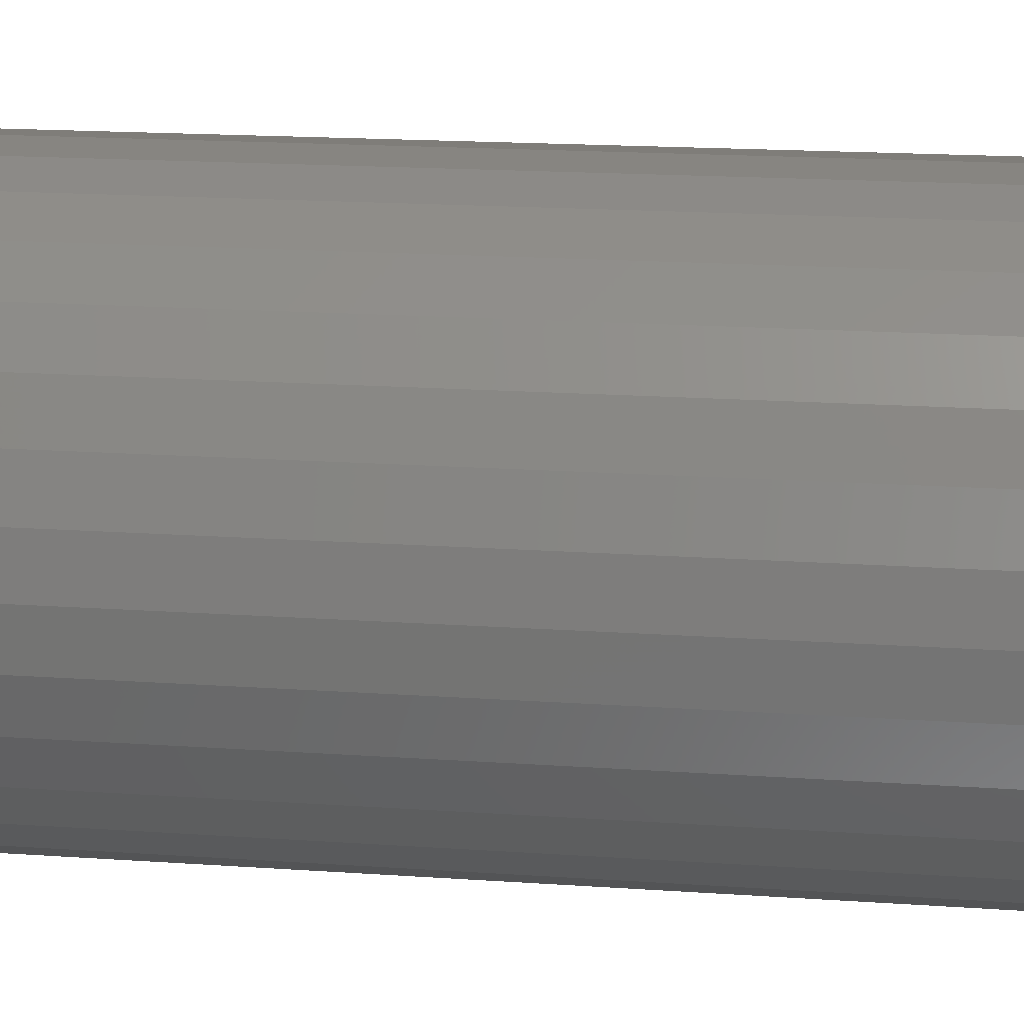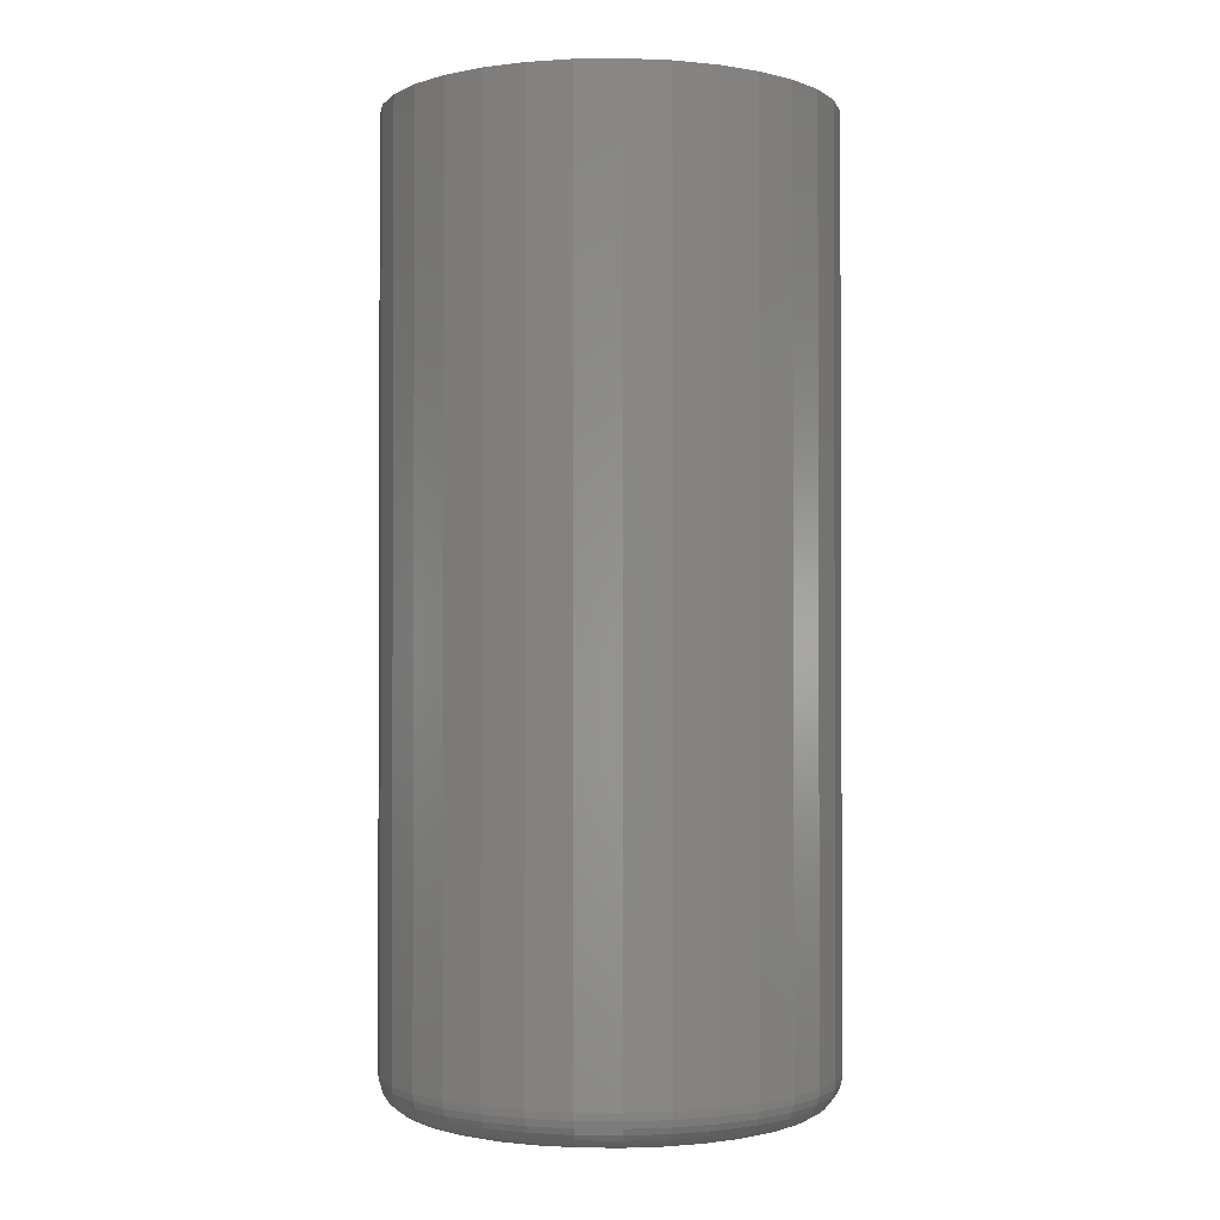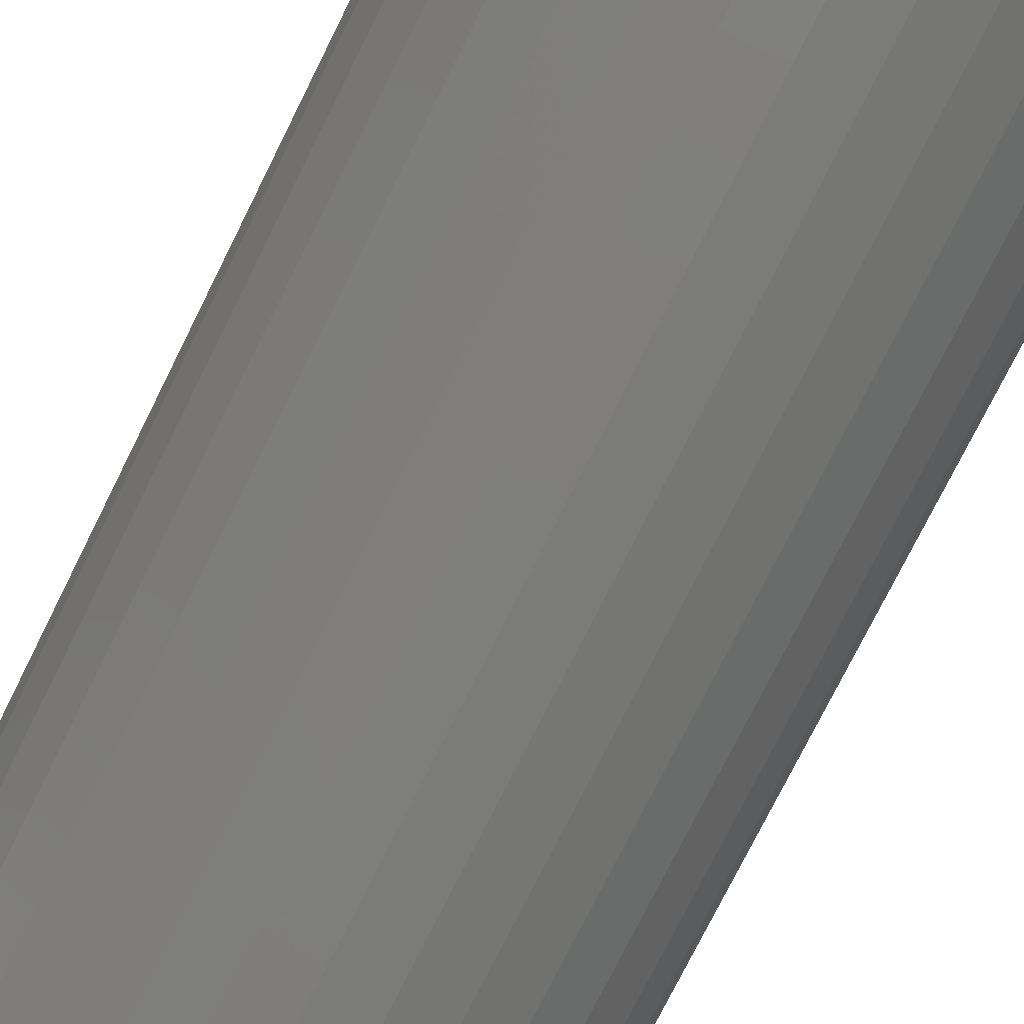
<metadata>
{"format":"stl","ext":"stl","renderer":"f3d","projection":"perspective","resolution":1024,"background":"white","views":[{"elev":16.3,"azim":98.5,"up":"+Z"},{"elev":-1.3,"azim":-115.5,"up":"+Y"},{"elev":-76.4,"azim":153.5,"up":"+Z"}]}
</metadata>
<code>
# stl→obj: 320 verts, 636 faces
v 0.002632 -0.2031 0.6475
v -0.005085 -0.2031 0.6467
v -0.01251 -0.2031 0.6444
v 0.01035 -0.2031 0.6467
v 0.01777 -0.2031 0.6444
v -0.01934 -0.2031 0.6408
v 0.02461 -0.2031 0.6408
v -0.02534 -0.2031 0.6359
v 0.0306 -0.2031 0.6359
v -0.03026 -0.2031 0.6299
v 0.03552 -0.2031 0.6299
v -0.03391 -0.2031 0.623
v 0.03918 -0.2031 0.623
v -0.03616 -0.2031 0.6156
v 0.04143 -0.2031 0.6156
v 0.04143 -0.2031 0.6002
v -0.03391 -0.2031 0.5928
v 0.03918 -0.2031 0.5928
v -0.03026 -0.2031 0.5859
v 0.03552 -0.2031 0.5859
v -0.02534 -0.2031 0.5799
v 0.0306 -0.2031 0.5799
v -0.01934 -0.2031 0.575
v 0.02461 -0.2031 0.575
v -0.01251 -0.2031 0.5713
v 0.01777 -0.2031 0.5713
v -0.005085 -0.2031 0.5691
v 0.002632 -0.2031 0.5683
v 0.01035 -0.2031 0.5691
v 0.04219 -0.2031 0.6079
v -0.03692 -0.2031 0.6079
v -0.03616 -0.2031 0.6002
v 0.05 1.692e-16 0.6079
v 0.05 -0.1953 0.6079
v 0.04909 1.681e-16 0.5987
v 0.04909 -0.1953 0.5987
v 0.04639 1.67e-16 0.5898
v 0.04639 -0.1953 0.5898
v 0.04202 1.658e-16 0.5816
v 0.04202 -0.1953 0.5816
v 0.03613 1.647e-16 0.5744
v 0.03613 -0.1953 0.5744
v 0.02895 1.636e-16 0.5685
v 0.02895 -0.1953 0.5685
v 0.02076 1.627e-16 0.5641
v 0.02076 -0.1953 0.5641
v 0.01187 1.619e-16 0.5614
v 0.01187 -0.1953 0.5614
v 0.002632 1.613e-16 0.5605
v 0.002632 -0.1953 0.5605
v -0.00661 1.609e-16 0.5614
v -0.00661 -0.1953 0.5614
v -0.0155 1.607e-16 0.5641
v -0.0155 -0.1953 0.5641
v -0.02368 1.607e-16 0.5685
v -0.02368 -0.1953 0.5685
v -0.03086 1.61e-16 0.5744
v -0.03086 -0.1953 0.5744
v -0.03675 1.614e-16 0.5816
v -0.03675 -0.1953 0.5816
v -0.04113 1.621e-16 0.5898
v -0.04113 -0.1953 0.5898
v -0.04383 1.629e-16 0.5987
v -0.04383 -0.1953 0.5987
v -0.04474 1.639e-16 0.6079
v -0.04474 -0.1953 0.6079
v -0.04383 1.65e-16 0.6171
v -0.04383 -0.1953 0.6171
v -0.04113 1.661e-16 0.626
v -0.04113 -0.1953 0.626
v -0.03675 1.673e-16 0.6342
v -0.03675 -0.1953 0.6342
v -0.03086 1.684e-16 0.6414
v -0.03086 -0.1953 0.6414
v -0.02368 1.694e-16 0.6473
v -0.02368 -0.1953 0.6473
v -0.0155 1.704e-16 0.6517
v -0.0155 -0.1953 0.6517
v -0.00661 1.712e-16 0.6544
v -0.00661 -0.1953 0.6544
v 0.002632 1.718e-16 0.6553
v 0.002632 -0.1953 0.6553
v 0.01187 1.722e-16 0.6544
v 0.01187 -0.1953 0.6544
v 0.02076 1.724e-16 0.6517
v 0.02076 -0.1953 0.6517
v 0.02895 1.724e-16 0.6473
v 0.02895 -0.1953 0.6473
v 0.03613 1.721e-16 0.6414
v 0.03613 -0.1953 0.6414
v 0.04202 1.716e-16 0.6342
v 0.04202 -0.1953 0.6342
v 0.04639 1.71e-16 0.626
v 0.04639 -0.1953 0.626
v 0.04909 1.701e-16 0.6171
v 0.04909 -0.1953 0.6171
v 0.04371 -0.203 0.6079
v 0.04292 -0.203 0.5999
v 0.04518 -0.2025 0.6079
v 0.04436 -0.2025 0.5996
v 0.04653 -0.2018 0.6079
v 0.04568 -0.2018 0.5993
v 0.04771 -0.2008 0.6079
v 0.04685 -0.2008 0.5991
v 0.04868 -0.1997 0.6079
v 0.0478 -0.1997 0.5989
v 0.04941 -0.1983 0.6079
v 0.04851 -0.1983 0.5988
v 0.04985 -0.1968 0.6079
v 0.04894 -0.1968 0.5987
v -0.03766 -0.203 0.5999
v -0.03845 -0.203 0.6079
v -0.0391 -0.2025 0.5996
v -0.03991 -0.2025 0.6079
v -0.04042 -0.2018 0.5993
v -0.04126 -0.2018 0.6079
v -0.04158 -0.2008 0.5991
v -0.04245 -0.2008 0.6079
v -0.04254 -0.1997 0.5989
v -0.04342 -0.1997 0.6079
v -0.04324 -0.1983 0.5988
v -0.04414 -0.1983 0.6079
v -0.04368 -0.1968 0.5987
v -0.04459 -0.1968 0.6079
v -0.03532 -0.203 0.5922
v -0.03668 -0.2025 0.5916
v -0.03792 -0.2018 0.5911
v -0.03902 -0.2008 0.5906
v -0.03991 -0.1997 0.5903
v -0.04058 -0.1983 0.59
v -0.04099 -0.1968 0.5898
v -0.03153 -0.203 0.5851
v -0.03274 -0.2025 0.5843
v -0.03387 -0.2018 0.5835
v -0.03485 -0.2008 0.5828
v -0.03566 -0.1997 0.5823
v -0.03626 -0.1983 0.5819
v -0.03663 -0.1968 0.5817
v -0.02642 -0.203 0.5788
v -0.02745 -0.2025 0.5778
v -0.02841 -0.2018 0.5769
v -0.02924 -0.2008 0.576
v -0.02993 -0.1997 0.5753
v -0.03044 -0.1983 0.5748
v -0.03076 -0.1968 0.5745
v -0.02019 -0.203 0.5737
v -0.02101 -0.2025 0.5725
v -0.02176 -0.2018 0.5714
v -0.02241 -0.2008 0.5704
v -0.02295 -0.1997 0.5696
v -0.02335 -0.1983 0.569
v -0.0236 -0.1968 0.5686
v -0.01309 -0.203 0.5699
v -0.01365 -0.2025 0.5686
v -0.01417 -0.2018 0.5673
v -0.01462 -0.2008 0.5662
v -0.01499 -0.1997 0.5653
v -0.01527 -0.1983 0.5647
v -0.01544 -0.1968 0.5643
v -0.005383 -0.203 0.5676
v -0.005669 -0.2025 0.5662
v -0.005932 -0.2018 0.5648
v -0.006163 -0.2008 0.5637
v -0.006353 -0.1997 0.5627
v -0.006494 -0.1983 0.562
v -0.00658 -0.1968 0.5616
v 0.002632 -0.203 0.5668
v 0.002632 -0.2025 0.5653
v 0.002632 -0.2018 0.564
v 0.002632 -0.2008 0.5628
v 0.002632 -0.1997 0.5618
v 0.002632 -0.1983 0.5611
v 0.002632 -0.1968 0.5607
v 0.01065 -0.203 0.5676
v 0.01093 -0.2025 0.5662
v 0.0112 -0.2018 0.5648
v 0.01143 -0.2008 0.5637
v 0.01162 -0.1997 0.5627
v 0.01176 -0.1983 0.562
v 0.01184 -0.1968 0.5616
v 0.01835 -0.203 0.5699
v 0.01891 -0.2025 0.5686
v 0.01943 -0.2018 0.5673
v 0.01988 -0.2008 0.5662
v 0.02025 -0.1997 0.5653
v 0.02053 -0.1983 0.5647
v 0.0207 -0.1968 0.5643
v 0.02545 -0.203 0.5737
v 0.02627 -0.2025 0.5725
v 0.02702 -0.2018 0.5714
v 0.02768 -0.2008 0.5704
v 0.02822 -0.1997 0.5696
v 0.02862 -0.1983 0.569
v 0.02886 -0.1968 0.5686
v 0.03168 -0.203 0.5788
v 0.03272 -0.2025 0.5778
v 0.03367 -0.2018 0.5769
v 0.03451 -0.2008 0.576
v 0.0352 -0.1997 0.5753
v 0.03571 -0.1983 0.5748
v 0.03602 -0.1968 0.5745
v 0.03679 -0.203 0.5851
v 0.03801 -0.2025 0.5843
v 0.03913 -0.2018 0.5835
v 0.04011 -0.2008 0.5828
v 0.04092 -0.1997 0.5823
v 0.04152 -0.1983 0.5819
v 0.04189 -0.1968 0.5817
v 0.04058 -0.203 0.5922
v 0.04194 -0.2025 0.5916
v 0.04319 -0.2018 0.5911
v 0.04428 -0.2008 0.5906
v 0.04518 -0.1997 0.5903
v 0.04584 -0.1983 0.59
v 0.04626 -0.1968 0.5898
v -0.03766 -0.203 0.6159
v -0.0391 -0.2025 0.6162
v -0.04042 -0.2018 0.6165
v -0.04158 -0.2008 0.6167
v -0.04254 -0.1997 0.6169
v -0.04324 -0.1983 0.617
v -0.04368 -0.1968 0.6171
v 0.04292 -0.203 0.6159
v 0.04436 -0.2025 0.6162
v 0.04568 -0.2018 0.6165
v 0.04685 -0.2008 0.6167
v 0.0478 -0.1997 0.6169
v 0.04851 -0.1983 0.617
v 0.04894 -0.1968 0.6171
v 0.04058 -0.203 0.6236
v 0.04194 -0.2025 0.6242
v 0.04319 -0.2018 0.6247
v 0.04428 -0.2008 0.6251
v 0.04518 -0.1997 0.6255
v 0.04584 -0.1983 0.6258
v 0.04626 -0.1968 0.626
v 0.03679 -0.203 0.6307
v 0.03801 -0.2025 0.6315
v 0.03913 -0.2018 0.6323
v 0.04011 -0.2008 0.6329
v 0.04092 -0.1997 0.6335
v 0.04152 -0.1983 0.6339
v 0.04189 -0.1968 0.6341
v 0.03168 -0.203 0.6369
v 0.03272 -0.2025 0.638
v 0.03367 -0.2018 0.6389
v 0.03451 -0.2008 0.6398
v 0.0352 -0.1997 0.6405
v 0.03571 -0.1983 0.641
v 0.03602 -0.1968 0.6413
v 0.02545 -0.203 0.6421
v 0.02627 -0.2025 0.6433
v 0.02702 -0.2018 0.6444
v 0.02768 -0.2008 0.6454
v 0.02822 -0.1997 0.6462
v 0.02862 -0.1983 0.6468
v 0.02886 -0.1968 0.6472
v 0.01835 -0.203 0.6458
v 0.01891 -0.2025 0.6472
v 0.01943 -0.2018 0.6484
v 0.01988 -0.2008 0.6495
v 0.02025 -0.1997 0.6504
v 0.02053 -0.1983 0.6511
v 0.0207 -0.1968 0.6515
v 0.01065 -0.203 0.6482
v 0.01093 -0.2025 0.6496
v 0.0112 -0.2018 0.6509
v 0.01143 -0.2008 0.6521
v 0.01162 -0.1997 0.6531
v 0.01176 -0.1983 0.6538
v 0.01184 -0.1968 0.6542
v 0.002632 -0.203 0.649
v 0.002632 -0.2025 0.6504
v 0.002632 -0.2018 0.6518
v 0.002632 -0.2008 0.653
v 0.002632 -0.1997 0.6539
v 0.002632 -0.1983 0.6547
v 0.002632 -0.1968 0.6551
v -0.005383 -0.203 0.6482
v -0.005669 -0.2025 0.6496
v -0.005932 -0.2018 0.6509
v -0.006163 -0.2008 0.6521
v -0.006353 -0.1997 0.6531
v -0.006494 -0.1983 0.6538
v -0.00658 -0.1968 0.6542
v -0.01309 -0.203 0.6458
v -0.01365 -0.2025 0.6472
v -0.01417 -0.2018 0.6484
v -0.01462 -0.2008 0.6495
v -0.01499 -0.1997 0.6504
v -0.01527 -0.1983 0.6511
v -0.01544 -0.1968 0.6515
v -0.02019 -0.203 0.6421
v -0.02101 -0.2025 0.6433
v -0.02176 -0.2018 0.6444
v -0.02241 -0.2008 0.6454
v -0.02295 -0.1997 0.6462
v -0.02335 -0.1983 0.6468
v -0.0236 -0.1968 0.6472
v -0.02642 -0.203 0.6369
v -0.02745 -0.2025 0.638
v -0.02841 -0.2018 0.6389
v -0.02924 -0.2008 0.6398
v -0.02993 -0.1997 0.6405
v -0.03044 -0.1983 0.641
v -0.03076 -0.1968 0.6413
v -0.03153 -0.203 0.6307
v -0.03274 -0.2025 0.6315
v -0.03387 -0.2018 0.6323
v -0.03485 -0.2008 0.6329
v -0.03566 -0.1997 0.6335
v -0.03626 -0.1983 0.6339
v -0.03663 -0.1968 0.6341
v -0.03532 -0.203 0.6236
v -0.03668 -0.2025 0.6242
v -0.03792 -0.2018 0.6247
v -0.03902 -0.2008 0.6251
v -0.03991 -0.1997 0.6255
v -0.04058 -0.1983 0.6258
v -0.04099 -0.1968 0.626
f 1 2 3
f 4 1 3
f 4 3 5
f 5 3 6
f 5 6 7
f 7 6 8
f 7 8 9
f 9 8 10
f 9 10 11
f 11 10 12
f 11 12 13
f 13 12 14
f 13 14 15
f 16 17 18
f 18 17 19
f 18 19 20
f 20 19 21
f 20 21 22
f 22 21 23
f 22 23 24
f 24 23 25
f 24 25 26
f 26 25 27
f 26 27 28
f 26 28 29
f 15 14 30
f 30 14 31
f 30 31 16
f 16 31 32
f 16 32 17
f 33 34 35
f 35 34 36
f 35 36 37
f 37 36 38
f 37 38 39
f 39 38 40
f 39 40 41
f 41 40 42
f 41 42 43
f 43 42 44
f 43 44 45
f 45 44 46
f 45 46 47
f 47 46 48
f 47 48 49
f 49 48 50
f 49 50 51
f 51 50 52
f 51 52 53
f 53 52 54
f 53 54 55
f 55 54 56
f 55 56 57
f 57 56 58
f 57 58 59
f 59 58 60
f 59 60 61
f 61 60 62
f 61 62 63
f 63 62 64
f 63 64 65
f 65 64 66
f 65 66 67
f 67 66 68
f 67 68 69
f 69 68 70
f 69 70 71
f 71 70 72
f 71 72 73
f 73 72 74
f 73 74 75
f 75 74 76
f 75 76 77
f 77 76 78
f 77 78 79
f 79 78 80
f 79 80 81
f 81 80 82
f 81 82 83
f 83 82 84
f 83 84 85
f 85 84 86
f 85 86 87
f 87 86 88
f 87 88 89
f 89 88 90
f 89 90 91
f 91 90 92
f 91 92 93
f 93 92 94
f 93 94 95
f 95 94 96
f 95 96 33
f 33 96 34
f 30 16 97
f 97 16 98
f 97 98 99
f 99 98 100
f 99 100 101
f 101 100 102
f 101 102 103
f 103 102 104
f 103 104 105
f 105 104 106
f 105 106 107
f 107 106 108
f 107 108 109
f 109 108 110
f 109 110 34
f 34 110 36
f 32 31 111
f 111 31 112
f 111 112 113
f 113 112 114
f 113 114 115
f 115 114 116
f 115 116 117
f 117 116 118
f 117 118 119
f 119 118 120
f 119 120 121
f 121 120 122
f 121 122 123
f 123 122 124
f 123 124 64
f 64 124 66
f 17 32 125
f 125 32 111
f 125 111 126
f 126 111 113
f 126 113 127
f 127 113 115
f 127 115 128
f 128 115 117
f 128 117 129
f 129 117 119
f 129 119 130
f 130 119 121
f 130 121 131
f 131 121 123
f 131 123 62
f 62 123 64
f 19 17 132
f 132 17 125
f 132 125 133
f 133 125 126
f 133 126 134
f 134 126 127
f 134 127 135
f 135 127 128
f 135 128 136
f 136 128 129
f 136 129 137
f 137 129 130
f 137 130 138
f 138 130 131
f 138 131 60
f 60 131 62
f 21 19 139
f 139 19 132
f 139 132 140
f 140 132 133
f 140 133 141
f 141 133 134
f 141 134 142
f 142 134 135
f 142 135 143
f 143 135 136
f 143 136 144
f 144 136 137
f 144 137 145
f 145 137 138
f 145 138 58
f 58 138 60
f 23 21 146
f 146 21 139
f 146 139 147
f 147 139 140
f 147 140 148
f 148 140 141
f 148 141 149
f 149 141 142
f 149 142 150
f 150 142 143
f 150 143 151
f 151 143 144
f 151 144 152
f 152 144 145
f 152 145 56
f 56 145 58
f 25 23 153
f 153 23 146
f 153 146 154
f 154 146 147
f 154 147 155
f 155 147 148
f 155 148 156
f 156 148 149
f 156 149 157
f 157 149 150
f 157 150 158
f 158 150 151
f 158 151 159
f 159 151 152
f 159 152 54
f 54 152 56
f 27 25 160
f 160 25 153
f 160 153 161
f 161 153 154
f 161 154 162
f 162 154 155
f 162 155 163
f 163 155 156
f 163 156 164
f 164 156 157
f 164 157 165
f 165 157 158
f 165 158 166
f 166 158 159
f 166 159 52
f 52 159 54
f 28 27 167
f 167 27 160
f 167 160 168
f 168 160 161
f 168 161 169
f 169 161 162
f 169 162 170
f 170 162 163
f 170 163 171
f 171 163 164
f 171 164 172
f 172 164 165
f 172 165 173
f 173 165 166
f 173 166 50
f 50 166 52
f 29 28 174
f 174 28 167
f 174 167 175
f 175 167 168
f 175 168 176
f 176 168 169
f 176 169 177
f 177 169 170
f 177 170 178
f 178 170 171
f 178 171 179
f 179 171 172
f 179 172 180
f 180 172 173
f 180 173 48
f 48 173 50
f 26 29 181
f 181 29 174
f 181 174 182
f 182 174 175
f 182 175 183
f 183 175 176
f 183 176 184
f 184 176 177
f 184 177 185
f 185 177 178
f 185 178 186
f 186 178 179
f 186 179 187
f 187 179 180
f 187 180 46
f 46 180 48
f 24 26 188
f 188 26 181
f 188 181 189
f 189 181 182
f 189 182 190
f 190 182 183
f 190 183 191
f 191 183 184
f 191 184 192
f 192 184 185
f 192 185 193
f 193 185 186
f 193 186 194
f 194 186 187
f 194 187 44
f 44 187 46
f 22 24 195
f 195 24 188
f 195 188 196
f 196 188 189
f 196 189 197
f 197 189 190
f 197 190 198
f 198 190 191
f 198 191 199
f 199 191 192
f 199 192 200
f 200 192 193
f 200 193 201
f 201 193 194
f 201 194 42
f 42 194 44
f 20 22 202
f 202 22 195
f 202 195 203
f 203 195 196
f 203 196 204
f 204 196 197
f 204 197 205
f 205 197 198
f 205 198 206
f 206 198 199
f 206 199 207
f 207 199 200
f 207 200 208
f 208 200 201
f 208 201 40
f 40 201 42
f 18 20 209
f 209 20 202
f 209 202 210
f 210 202 203
f 210 203 211
f 211 203 204
f 211 204 212
f 212 204 205
f 212 205 213
f 213 205 206
f 213 206 214
f 214 206 207
f 214 207 215
f 215 207 208
f 215 208 38
f 38 208 40
f 16 18 98
f 98 18 209
f 98 209 100
f 100 209 210
f 100 210 102
f 102 210 211
f 102 211 104
f 104 211 212
f 104 212 106
f 106 212 213
f 106 213 108
f 108 213 214
f 108 214 110
f 110 214 215
f 110 215 36
f 36 215 38
f 31 14 112
f 112 14 216
f 112 216 114
f 114 216 217
f 114 217 116
f 116 217 218
f 116 218 118
f 118 218 219
f 118 219 120
f 120 219 220
f 120 220 122
f 122 220 221
f 122 221 124
f 124 221 222
f 124 222 66
f 66 222 68
f 15 30 223
f 223 30 97
f 223 97 224
f 224 97 99
f 224 99 225
f 225 99 101
f 225 101 226
f 226 101 103
f 226 103 227
f 227 103 105
f 227 105 228
f 228 105 107
f 228 107 229
f 229 107 109
f 229 109 96
f 96 109 34
f 13 15 230
f 230 15 223
f 230 223 231
f 231 223 224
f 231 224 232
f 232 224 225
f 232 225 233
f 233 225 226
f 233 226 234
f 234 226 227
f 234 227 235
f 235 227 228
f 235 228 236
f 236 228 229
f 236 229 94
f 94 229 96
f 11 13 237
f 237 13 230
f 237 230 238
f 238 230 231
f 238 231 239
f 239 231 232
f 239 232 240
f 240 232 233
f 240 233 241
f 241 233 234
f 241 234 242
f 242 234 235
f 242 235 243
f 243 235 236
f 243 236 92
f 92 236 94
f 9 11 244
f 244 11 237
f 244 237 245
f 245 237 238
f 245 238 246
f 246 238 239
f 246 239 247
f 247 239 240
f 247 240 248
f 248 240 241
f 248 241 249
f 249 241 242
f 249 242 250
f 250 242 243
f 250 243 90
f 90 243 92
f 7 9 251
f 251 9 244
f 251 244 252
f 252 244 245
f 252 245 253
f 253 245 246
f 253 246 254
f 254 246 247
f 254 247 255
f 255 247 248
f 255 248 256
f 256 248 249
f 256 249 257
f 257 249 250
f 257 250 88
f 88 250 90
f 5 7 258
f 258 7 251
f 258 251 259
f 259 251 252
f 259 252 260
f 260 252 253
f 260 253 261
f 261 253 254
f 261 254 262
f 262 254 255
f 262 255 263
f 263 255 256
f 263 256 264
f 264 256 257
f 264 257 86
f 86 257 88
f 4 5 265
f 265 5 258
f 265 258 266
f 266 258 259
f 266 259 267
f 267 259 260
f 267 260 268
f 268 260 261
f 268 261 269
f 269 261 262
f 269 262 270
f 270 262 263
f 270 263 271
f 271 263 264
f 271 264 84
f 84 264 86
f 1 4 272
f 272 4 265
f 272 265 273
f 273 265 266
f 273 266 274
f 274 266 267
f 274 267 275
f 275 267 268
f 275 268 276
f 276 268 269
f 276 269 277
f 277 269 270
f 277 270 278
f 278 270 271
f 278 271 82
f 82 271 84
f 2 1 279
f 279 1 272
f 279 272 280
f 280 272 273
f 280 273 281
f 281 273 274
f 281 274 282
f 282 274 275
f 282 275 283
f 283 275 276
f 283 276 284
f 284 276 277
f 284 277 285
f 285 277 278
f 285 278 80
f 80 278 82
f 3 2 286
f 286 2 279
f 286 279 287
f 287 279 280
f 287 280 288
f 288 280 281
f 288 281 289
f 289 281 282
f 289 282 290
f 290 282 283
f 290 283 291
f 291 283 284
f 291 284 292
f 292 284 285
f 292 285 78
f 78 285 80
f 6 3 293
f 293 3 286
f 293 286 294
f 294 286 287
f 294 287 295
f 295 287 288
f 295 288 296
f 296 288 289
f 296 289 297
f 297 289 290
f 297 290 298
f 298 290 291
f 298 291 299
f 299 291 292
f 299 292 76
f 76 292 78
f 8 6 300
f 300 6 293
f 300 293 301
f 301 293 294
f 301 294 302
f 302 294 295
f 302 295 303
f 303 295 296
f 303 296 304
f 304 296 297
f 304 297 305
f 305 297 298
f 305 298 306
f 306 298 299
f 306 299 74
f 74 299 76
f 10 8 307
f 307 8 300
f 307 300 308
f 308 300 301
f 308 301 309
f 309 301 302
f 309 302 310
f 310 302 303
f 310 303 311
f 311 303 304
f 311 304 312
f 312 304 305
f 312 305 313
f 313 305 306
f 313 306 72
f 72 306 74
f 12 10 314
f 314 10 307
f 314 307 315
f 315 307 308
f 315 308 316
f 316 308 309
f 316 309 317
f 317 309 310
f 317 310 318
f 318 310 311
f 318 311 319
f 319 311 312
f 319 312 320
f 320 312 313
f 320 313 70
f 70 313 72
f 14 12 216
f 216 12 314
f 216 314 217
f 217 314 315
f 217 315 218
f 218 315 316
f 218 316 219
f 219 316 317
f 219 317 220
f 220 317 318
f 220 318 221
f 221 318 319
f 221 319 222
f 222 319 320
f 222 320 68
f 68 320 70
f 77 79 81
f 77 81 83
f 85 77 83
f 75 77 85
f 87 75 85
f 73 75 87
f 89 73 87
f 71 73 89
f 91 71 89
f 69 71 91
f 93 69 91
f 67 69 93
f 95 67 93
f 37 61 35
f 59 61 37
f 39 59 37
f 57 59 39
f 41 57 39
f 55 57 41
f 43 55 41
f 53 55 43
f 45 53 43
f 51 53 45
f 49 51 45
f 47 49 45
f 61 63 35
f 35 63 65
f 35 65 33
f 33 65 67
f 33 67 95

</code>
